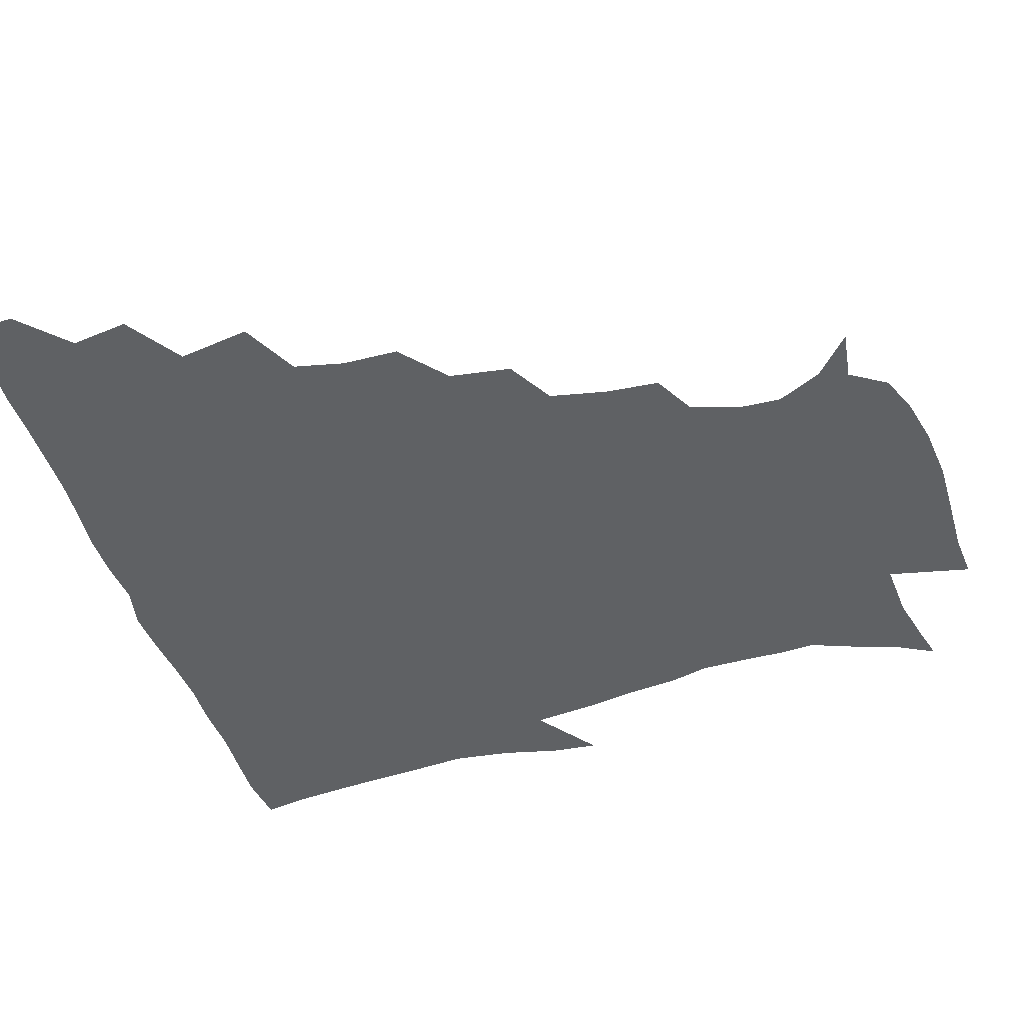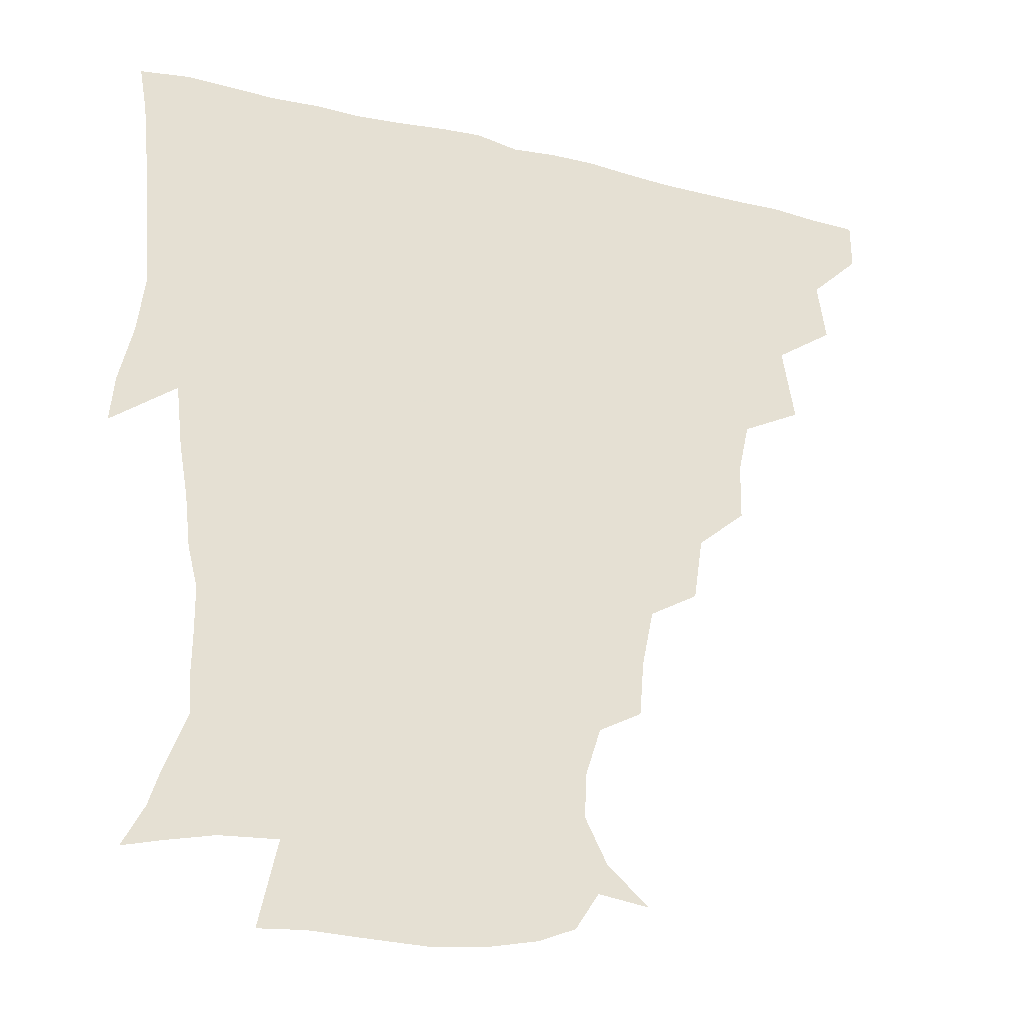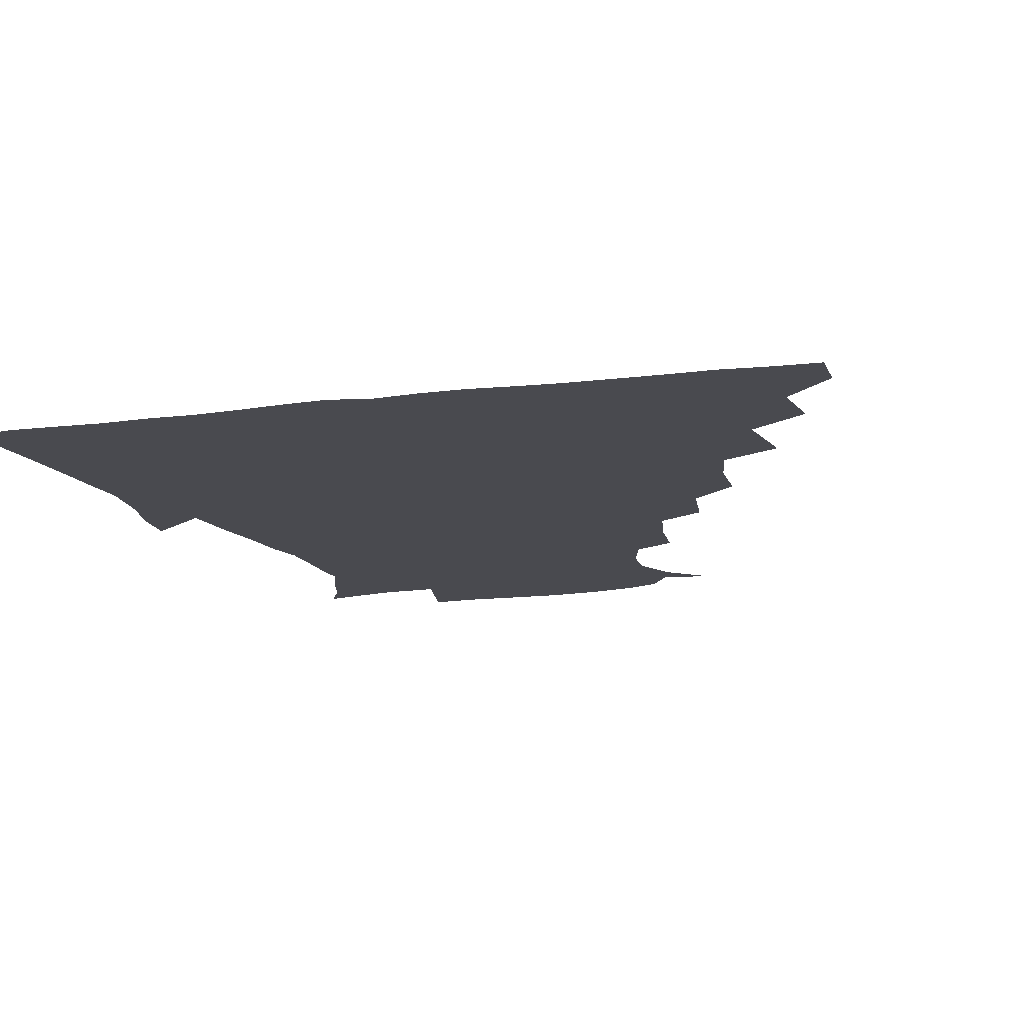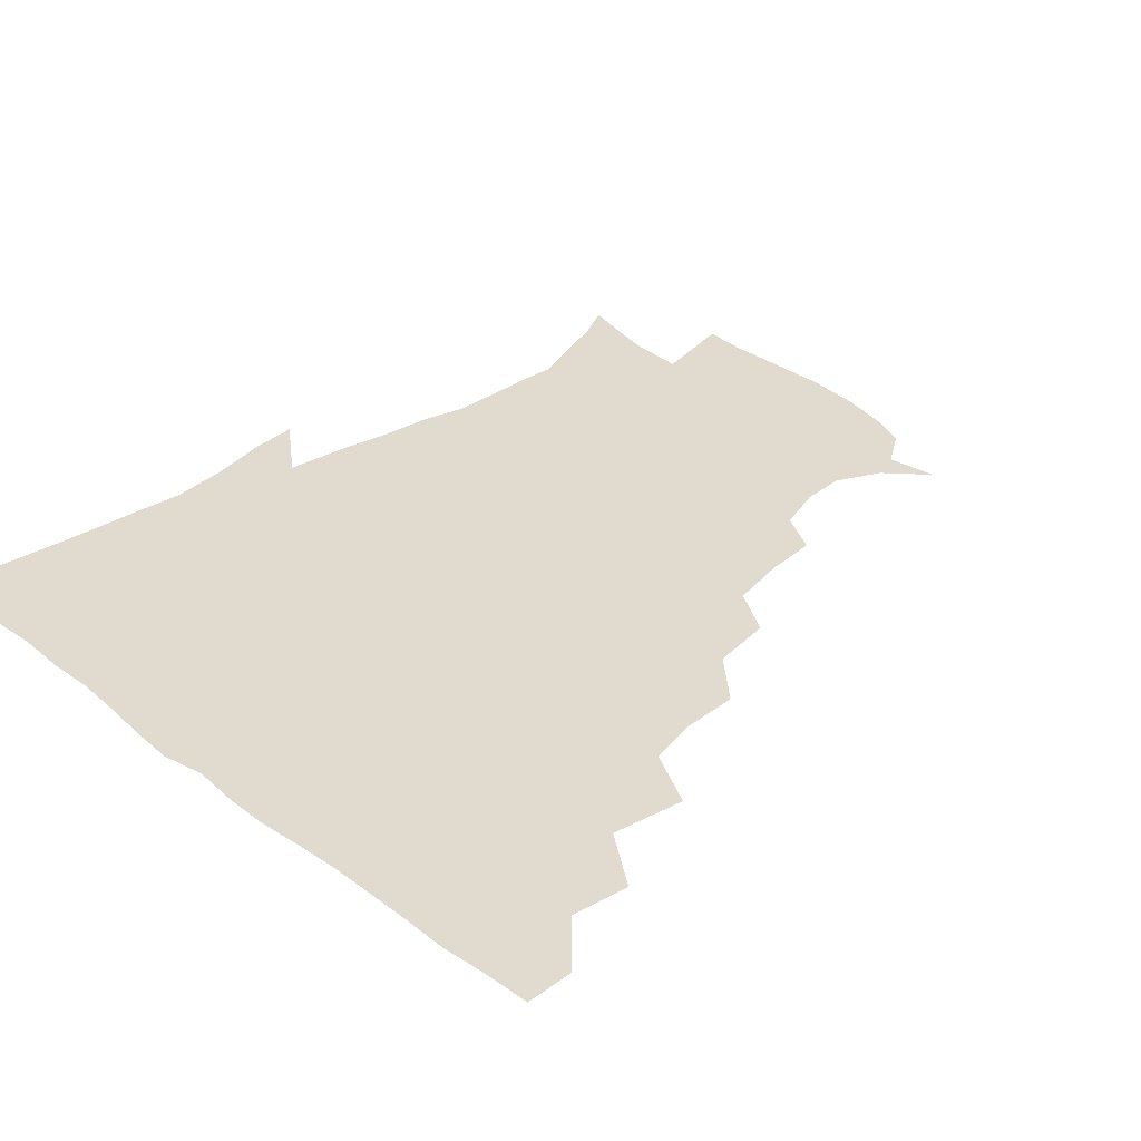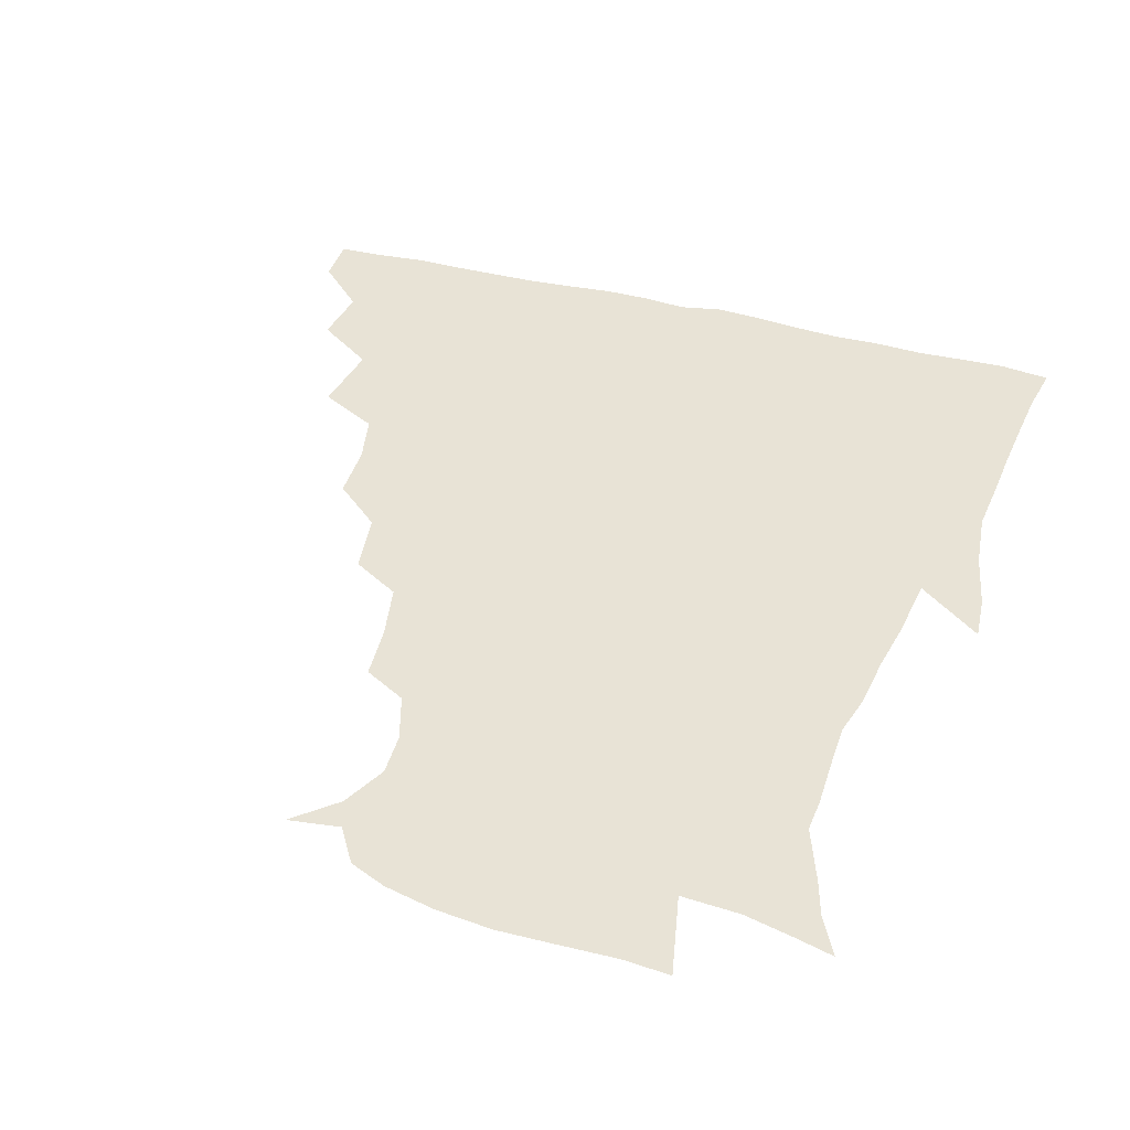
<metadata>
{"format":"obj","ext":"obj","renderer":"f3d","projection":"perspective","resolution":1024,"background":"white","views":[{"elev":-45.9,"azim":-72.7,"up":"+Z"},{"elev":-29.5,"azim":160.0,"up":"+Y"},{"elev":-13.5,"azim":-163.6,"up":"+Z"},{"elev":33.5,"azim":-134.5,"up":"+Z"},{"elev":41.9,"azim":17.3,"up":"+Z"}]}
</metadata>
<code>
v 436.1 419.6 0
v 436.2 435.2 0
v 449.3 384.7 0
v 452.1 404 0
v 452.6 420.3 0
v 451.7 435.7 0
v 464.4 347.3 0
v 468.3 371.6 0
v 468.9 390.2 0
v 467.7 405.3 0
v 467.3 420.6 0
v 466.7 436.9 0
v 487.7 301.7 0
v 487.3 320.6 0
v 483.7 337.3 0
v 483.7 357.7 0
v 484.6 376 0
v 484.2 391.6 0
v 482.9 406.1 0
v 482.1 421.2 0
v 481.8 436.6 0
v 506.4 267.3 0
v 503.4 288.1 0
v 500.7 306 0
v 503.1 331.9 0
v 499 343.9 0
v 500.1 362.5 0
v 499.2 377.2 0
v 498.4 391.7 0
v 498 406.3 0
v 497.5 420.7 0
v 496.8 436.6 0
v 527.5 220.8 0
v 526 239.1 0
v 522.3 257.9 0
v 518.9 278.9 0
v 516.6 296 0
v 516.4 316.2 0
v 516.3 334.5 0
v 514 346.8 0
v 515.2 364.5 0
v 513.9 377.9 0
v 513.2 392.1 0
v 512.6 406.5 0
v 512.1 421.2 0
v 511.7 436.6 0
v 526.4 155.6 0
v 539.9 167.6 0
v 547.2 182.5 0
v 546.7 196.9 0
v 541.6 213.1 0
v 539.1 233.9 0
v 536.2 249.7 0
v 533.8 267.8 0
v 531.7 283.9 0
v 531.3 303.4 0
v 530.2 318.3 0
v 529.6 334.5 0
v 529.3 349.4 0
v 529.3 364.2 0
v 528.7 378.2 0
v 527.6 392.2 0
v 527.4 406.6 0
v 526.8 421.4 0
v 526.5 437.5 0
v 543.2 157.9 0
v 554.5 175.1 0
v 556.5 191.5 0
v 554.3 204.2 0
v 551.8 223 0
v 550.5 241.9 0
v 548.3 256.1 0
v 546.3 271 0
v 545.5 288.7 0
v 544.8 305.5 0
v 544.6 320.8 0
v 544.2 335.6 0
v 543.8 350.1 0
v 544.6 365.4 0
v 543.7 378.3 0
v 542.9 392.2 0
v 542.4 406.6 0
v 541.5 422.5 0
v 540.9 438.8 0
v 550.8 145.8 0
v 560 161.2 0
v 566.4 180.3 0
v 566.1 196.6 0
v 565.8 212 0
v 563.2 229.3 0
v 562.7 244.9 0
v 560.9 259.5 0
v 560.1 276.1 0
v 559.8 292.3 0
v 558.9 305.9 0
v 558.5 321.7 0
v 558.6 336.3 0
v 558.1 349.8 0
v 558.3 364.9 0
v 557.9 378.3 0
v 557.5 392.1 0
v 557.7 406 0
v 557 420.8 0
v 555.3 438.6 0
v 562.8 140.5 0
v 575.3 165.6 0
v 578.3 183.6 0
v 577.3 197 0
v 576.7 217.8 0
v 575.7 229.7 0
v 575.3 246 0
v 574.1 261.2 0
v 573.4 277.3 0
v 573 293.4 0
v 573.6 308.5 0
v 572.4 320.3 0
v 572.6 336.2 0
v 572.6 350.2 0
v 572.7 364.5 0
v 572.5 378.2 0
v 572.3 392.1 0
v 572.2 406 0
v 571.4 420.9 0
v 570.3 437.2 0
v 579.3 136.7 0
v 588.5 166.5 0
v 589.9 185.2 0
v 590.6 199.5 0
v 588.4 217.1 0
v 588.6 229.5 0
v 587.6 248.1 0
v 587.4 263.5 0
v 587.4 278.4 0
v 586.9 292.9 0
v 587 309.4 0
v 587.2 323.1 0
v 587.4 337.7 0
v 587.3 351.1 0
v 587.5 364.8 0
v 587.6 378.5 0
v 587.4 392.1 0
v 586.9 406 0
v 585.7 421.8 0
v 584.2 439.9 0
v 597.7 134.6 0
v 601.8 166.7 0
v 602 186.2 0
v 602.2 204.2 0
v 601.8 217.6 0
v 602 232.6 0
v 600.9 248.7 0
v 600.3 263.6 0
v 600.8 278.9 0
v 600.8 294 0
v 600.9 309.3 0
v 601.3 322.4 0
v 601.3 337.1 0
v 601.5 350.4 0
v 601.9 364.9 0
v 602.2 378.8 0
v 602.1 392.4 0
v 601.3 406.9 0
v 600.4 421.8 0
v 598.3 439 0
v 616.8 134.9 0
v 615.4 166.7 0
v 614.8 186.4 0
v 614.5 201.3 0
v 614.2 217.7 0
v 614 234.7 0
v 613.8 250.5 0
v 614.4 263.1 0
v 614 279.4 0
v 614.5 293.9 0
v 614.5 309.1 0
v 615.3 323.9 0
v 615.5 337.2 0
v 615.8 351.3 0
v 616.2 365.2 0
v 616.7 379.2 0
v 616.7 392.7 0
v 616.6 406.6 0
v 615.1 421.9 0
v 613.3 437.4 0
v 634.9 135.2 0
v 629.8 164.3 0
v 627.5 184.1 0
v 626.8 200.2 0
v 626.2 217.8 0
v 626.2 234.2 0
v 626.5 248.2 0
v 627.5 263.5 0
v 627.7 277.7 0
v 628.1 292.7 0
v 628.4 307.1 0
v 628.7 323.5 0
v 629.3 337.7 0
v 629.7 351.1 0
v 630.2 365.7 0
v 630.9 379.4 0
v 631.1 392.9 0
v 631.3 406.8 0
v 630.9 421 0
v 629.1 436.2 0
v 650.1 133.9 0
v 644.1 162 0
v 640.5 182.1 0
v 638.8 199.7 0
v 638.1 216.5 0
v 638 232.6 0
v 639.1 245.5 0
v 639.6 262.5 0
v 640.9 276.2 0
v 641.6 291.2 0
v 642.3 305.8 0
v 642 322.4 0
v 642.4 338 0
v 643.6 350.6 0
v 644.2 364.4 0
v 644.8 379.5 0
v 646 393.7 0
v 646.4 406.7 0
v 646.1 420.6 0
v 643.9 436.5 0
v 663.1 160.8 0
v 655.2 178.8 0
v 652 195 0
v 649.5 213.3 0
v 650 228.2 0
v 651.2 241.7 0
v 651.9 257.6 0
v 653.3 273.1 0
v 654.2 289.7 0
v 655.2 306.2 0
v 656 320.8 0
v 655.9 336 0
v 656.6 350.8 0
v 657.6 364.7 0
v 658.5 379.4 0
v 659.5 393.2 0
v 660.2 406.8 0
v 660.7 420.8 0
v 660.4 435.6 0
v 679 157.1 0
v 669.1 175.4 0
v 664.2 191.8 0
v 661.4 207.1 0
v 661.4 222.2 0
v 662.1 236.9 0
v 663.6 251 0
v 664.9 268.2 0
v 666.4 285.1 0
v 668.4 301.6 0
v 669.7 318.2 0
v 669.2 333.6 0
v 669.1 349.6 0
v 669.9 365.1 0
v 671.7 378.6 0
v 673 393.1 0
v 674.2 406.5 0
v 675.1 420.5 0
v 675.3 436.2 0
v 691.4 153.8 0
v 684.5 167.1 0
v 680.9 178.8 0
v 673.8 197.9 0
v 674.5 209.2 0
v 674.3 224 0
v 674.5 240.6 0
v 677.9 254.2 0
v 679.8 271.6 0
v 682.8 289.6 0
v 685.2 310.6 0
v 683 328.2 0
v 682.9 343.4 0
v 683.4 359.5 0
v 684.6 375.6 0
v 685.9 391.6 0
v 688 405.7 0
v 689.2 419.8 0
v 690.4 436.5 0
v 706.5 294.4 0
v 705.1 310 0
v 700.6 329.8 0
v 698.2 349.3 0
v 699.6 366.1 0
v 700.9 384.4 0
v 702.5 402.8 0
v 704.1 419 0
v 706.7 434.4 0
f 4 5 1
f 1 5 2
f 5 6 2
f 8 9 3
f 3 9 4
f 9 10 4
f 4 10 5
f 10 11 5
f 5 11 6
f 11 12 6
f 15 16 7
f 7 16 8
f 16 17 8
f 8 17 9
f 17 18 9
f 9 18 10
f 18 19 10
f 10 19 11
f 19 20 11
f 11 20 12
f 20 21 12
f 23 24 13
f 13 24 14
f 24 25 14
f 14 25 15
f 25 26 15
f 15 26 16
f 26 27 16
f 16 27 17
f 27 28 17
f 17 28 18
f 28 29 18
f 18 29 19
f 29 30 19
f 19 30 20
f 30 31 20
f 20 31 21
f 31 32 21
f 35 36 22
f 22 36 23
f 36 37 23
f 23 37 24
f 37 38 24
f 24 38 25
f 38 39 25
f 25 39 26
f 39 40 26
f 26 40 27
f 40 41 27
f 27 41 28
f 41 42 28
f 28 42 29
f 42 43 29
f 29 43 30
f 43 44 30
f 30 44 31
f 44 45 31
f 31 45 32
f 45 46 32
f 51 52 33
f 33 52 34
f 52 53 34
f 34 53 35
f 53 54 35
f 35 54 36
f 54 55 36
f 36 55 37
f 55 56 37
f 37 56 38
f 56 57 38
f 38 57 39
f 57 58 39
f 39 58 40
f 58 59 40
f 40 59 41
f 59 60 41
f 41 60 42
f 60 61 42
f 42 61 43
f 61 62 43
f 43 62 44
f 62 63 44
f 44 63 45
f 63 64 45
f 45 64 46
f 64 65 46
f 47 66 48
f 66 67 48
f 48 67 49
f 67 68 49
f 49 68 50
f 68 69 50
f 50 69 51
f 69 70 51
f 51 70 52
f 70 71 52
f 52 71 53
f 71 72 53
f 53 72 54
f 72 73 54
f 54 73 55
f 73 74 55
f 55 74 56
f 74 75 56
f 56 75 57
f 75 76 57
f 57 76 58
f 76 77 58
f 58 77 59
f 77 78 59
f 59 78 60
f 78 79 60
f 60 79 61
f 79 80 61
f 61 80 62
f 80 81 62
f 62 81 63
f 81 82 63
f 63 82 64
f 82 83 64
f 64 83 65
f 83 84 65
f 85 86 66
f 66 86 67
f 86 87 67
f 67 87 68
f 87 88 68
f 68 88 69
f 88 89 69
f 69 89 70
f 89 90 70
f 70 90 71
f 90 91 71
f 71 91 72
f 91 92 72
f 72 92 73
f 92 93 73
f 73 93 74
f 93 94 74
f 74 94 75
f 94 95 75
f 75 95 76
f 95 96 76
f 76 96 77
f 96 97 77
f 77 97 78
f 97 98 78
f 78 98 79
f 98 99 79
f 79 99 80
f 99 100 80
f 80 100 81
f 100 101 81
f 81 101 82
f 101 102 82
f 82 102 83
f 102 103 83
f 83 103 84
f 103 104 84
f 85 105 86
f 105 106 86
f 86 106 87
f 106 107 87
f 87 107 88
f 107 108 88
f 88 108 89
f 108 109 89
f 89 109 90
f 109 110 90
f 90 110 91
f 110 111 91
f 91 111 92
f 111 112 92
f 92 112 93
f 112 113 93
f 93 113 94
f 113 114 94
f 94 114 95
f 114 115 95
f 95 115 96
f 115 116 96
f 96 116 97
f 116 117 97
f 97 117 98
f 117 118 98
f 98 118 99
f 118 119 99
f 99 119 100
f 119 120 100
f 100 120 101
f 120 121 101
f 101 121 102
f 121 122 102
f 102 122 103
f 122 123 103
f 103 123 104
f 123 124 104
f 105 125 106
f 125 126 106
f 106 126 107
f 126 127 107
f 107 127 108
f 127 128 108
f 108 128 109
f 128 129 109
f 109 129 110
f 129 130 110
f 110 130 111
f 130 131 111
f 111 131 112
f 131 132 112
f 112 132 113
f 132 133 113
f 113 133 114
f 133 134 114
f 114 134 115
f 134 135 115
f 115 135 116
f 135 136 116
f 116 136 117
f 136 137 117
f 117 137 118
f 137 138 118
f 118 138 119
f 138 139 119
f 119 139 120
f 139 140 120
f 120 140 121
f 140 141 121
f 121 141 122
f 141 142 122
f 122 142 123
f 142 143 123
f 123 143 124
f 143 144 124
f 125 145 126
f 145 146 126
f 126 146 127
f 146 147 127
f 127 147 128
f 147 148 128
f 128 148 129
f 148 149 129
f 129 149 130
f 149 150 130
f 130 150 131
f 150 151 131
f 131 151 132
f 151 152 132
f 132 152 133
f 152 153 133
f 133 153 134
f 153 154 134
f 134 154 135
f 154 155 135
f 135 155 136
f 155 156 136
f 136 156 137
f 156 157 137
f 137 157 138
f 157 158 138
f 138 158 139
f 158 159 139
f 139 159 140
f 159 160 140
f 140 160 141
f 160 161 141
f 141 161 142
f 161 162 142
f 142 162 143
f 162 163 143
f 143 163 144
f 163 164 144
f 145 165 146
f 165 166 146
f 146 166 147
f 166 167 147
f 147 167 148
f 167 168 148
f 148 168 149
f 168 169 149
f 149 169 150
f 169 170 150
f 150 170 151
f 170 171 151
f 151 171 152
f 171 172 152
f 152 172 153
f 172 173 153
f 153 173 154
f 173 174 154
f 154 174 155
f 174 175 155
f 155 175 156
f 175 176 156
f 156 176 157
f 176 177 157
f 157 177 158
f 177 178 158
f 158 178 159
f 178 179 159
f 159 179 160
f 179 180 160
f 160 180 161
f 180 181 161
f 161 181 162
f 181 182 162
f 162 182 163
f 182 183 163
f 163 183 164
f 183 184 164
f 165 185 166
f 185 186 166
f 166 186 167
f 186 187 167
f 167 187 168
f 187 188 168
f 168 188 169
f 188 189 169
f 169 189 170
f 189 190 170
f 170 190 171
f 190 191 171
f 171 191 172
f 191 192 172
f 172 192 173
f 192 193 173
f 173 193 174
f 193 194 174
f 174 194 175
f 194 195 175
f 175 195 176
f 195 196 176
f 176 196 177
f 196 197 177
f 177 197 178
f 197 198 178
f 178 198 179
f 198 199 179
f 179 199 180
f 199 200 180
f 180 200 181
f 200 201 181
f 181 201 182
f 201 202 182
f 182 202 183
f 202 203 183
f 183 203 184
f 203 204 184
f 185 205 186
f 205 206 186
f 186 206 187
f 206 207 187
f 187 207 188
f 207 208 188
f 188 208 189
f 208 209 189
f 189 209 190
f 209 210 190
f 190 210 191
f 210 211 191
f 191 211 192
f 211 212 192
f 192 212 193
f 212 213 193
f 193 213 194
f 213 214 194
f 194 214 195
f 214 215 195
f 195 215 196
f 215 216 196
f 196 216 197
f 216 217 197
f 197 217 198
f 217 218 198
f 198 218 199
f 218 219 199
f 199 219 200
f 219 220 200
f 200 220 201
f 220 221 201
f 201 221 202
f 221 222 202
f 202 222 203
f 222 223 203
f 203 223 204
f 223 224 204
f 206 225 207
f 225 226 207
f 207 226 208
f 226 227 208
f 208 227 209
f 227 228 209
f 209 228 210
f 228 229 210
f 210 229 211
f 229 230 211
f 211 230 212
f 230 231 212
f 212 231 213
f 231 232 213
f 213 232 214
f 232 233 214
f 214 233 215
f 233 234 215
f 215 234 216
f 234 235 216
f 216 235 217
f 235 236 217
f 217 236 218
f 236 237 218
f 218 237 219
f 237 238 219
f 219 238 220
f 238 239 220
f 220 239 221
f 239 240 221
f 221 240 222
f 240 241 222
f 222 241 223
f 241 242 223
f 223 242 224
f 242 243 224
f 225 244 226
f 244 245 226
f 226 245 227
f 245 246 227
f 227 246 228
f 246 247 228
f 228 247 229
f 247 248 229
f 229 248 230
f 248 249 230
f 230 249 231
f 249 250 231
f 231 250 232
f 250 251 232
f 232 251 233
f 251 252 233
f 233 252 234
f 252 253 234
f 234 253 235
f 253 254 235
f 235 254 236
f 254 255 236
f 236 255 237
f 255 256 237
f 237 256 238
f 256 257 238
f 238 257 239
f 257 258 239
f 239 258 240
f 258 259 240
f 240 259 241
f 259 260 241
f 241 260 242
f 260 261 242
f 242 261 243
f 261 262 243
f 244 263 245
f 263 264 245
f 245 264 246
f 264 265 246
f 246 265 247
f 265 266 247
f 247 266 248
f 266 267 248
f 248 267 249
f 267 268 249
f 249 268 250
f 268 269 250
f 250 269 251
f 269 270 251
f 251 270 252
f 270 271 252
f 252 271 253
f 271 272 253
f 253 272 254
f 272 273 254
f 254 273 255
f 273 274 255
f 255 274 256
f 274 275 256
f 256 275 257
f 275 276 257
f 257 276 258
f 276 277 258
f 258 277 259
f 277 278 259
f 259 278 260
f 278 279 260
f 260 279 261
f 279 280 261
f 261 280 262
f 280 281 262
f 273 282 274
f 282 283 274
f 274 283 275
f 283 284 275
f 275 284 276
f 284 285 276
f 276 285 277
f 285 286 277
f 277 286 278
f 286 287 278
f 278 287 279
f 287 288 279
f 279 288 280
f 288 289 280
f 280 289 281
f 289 290 281

</code>
